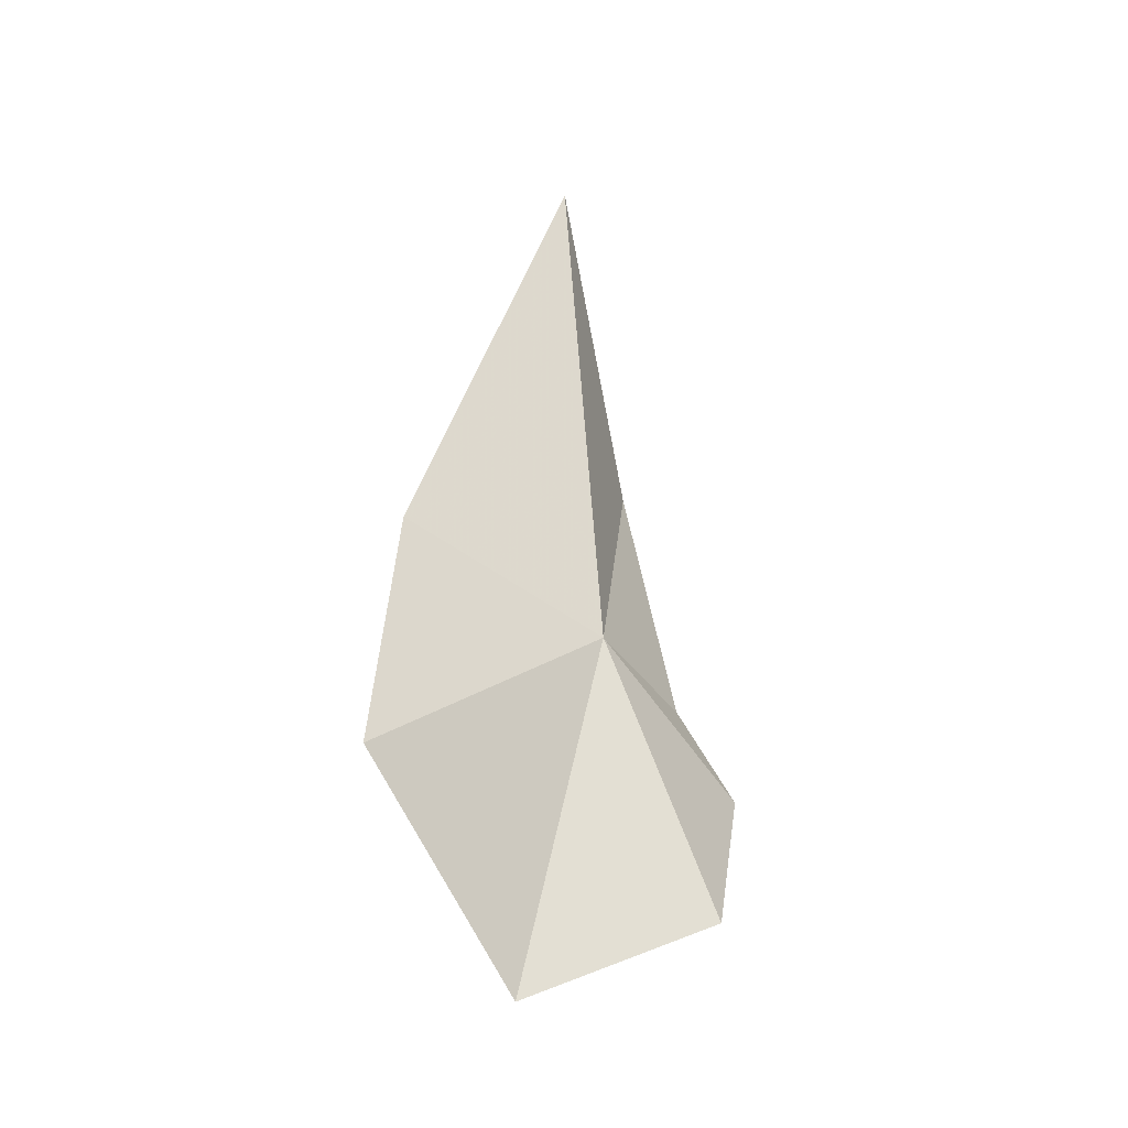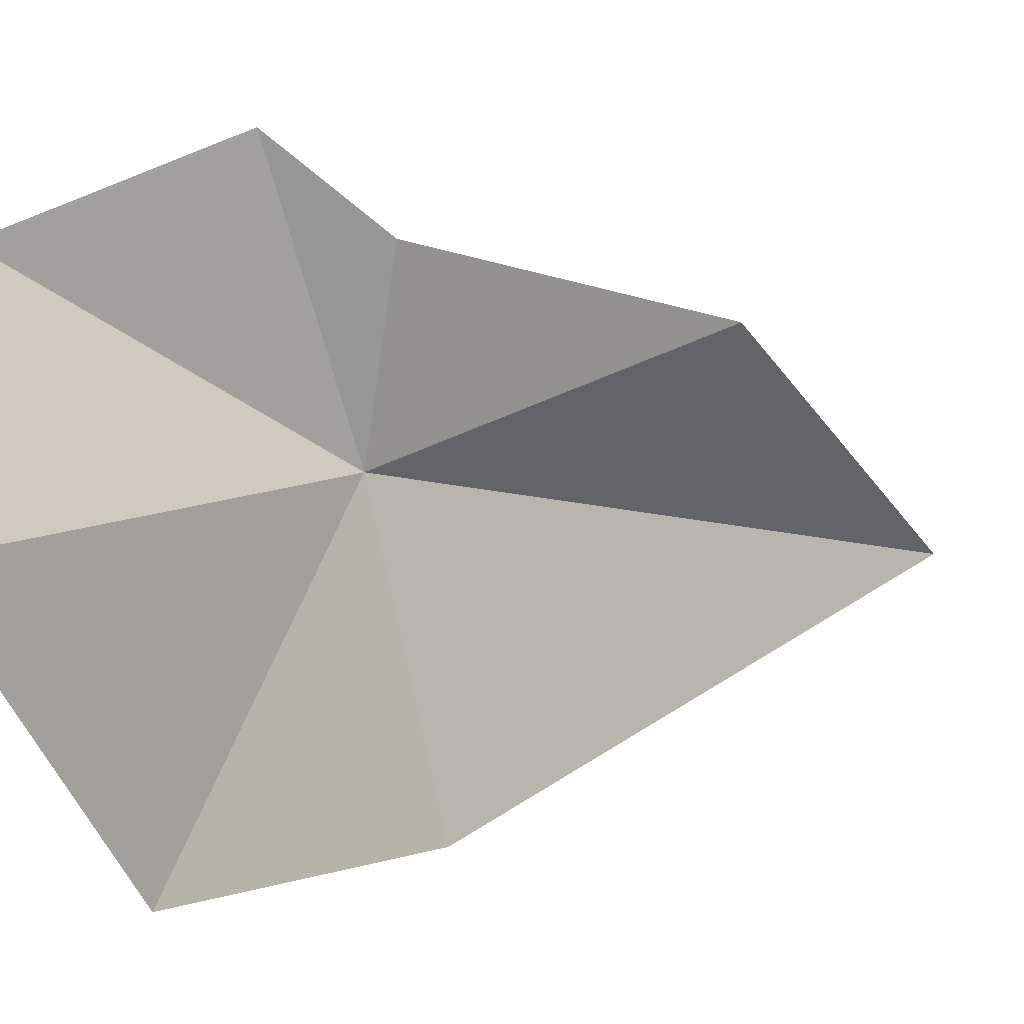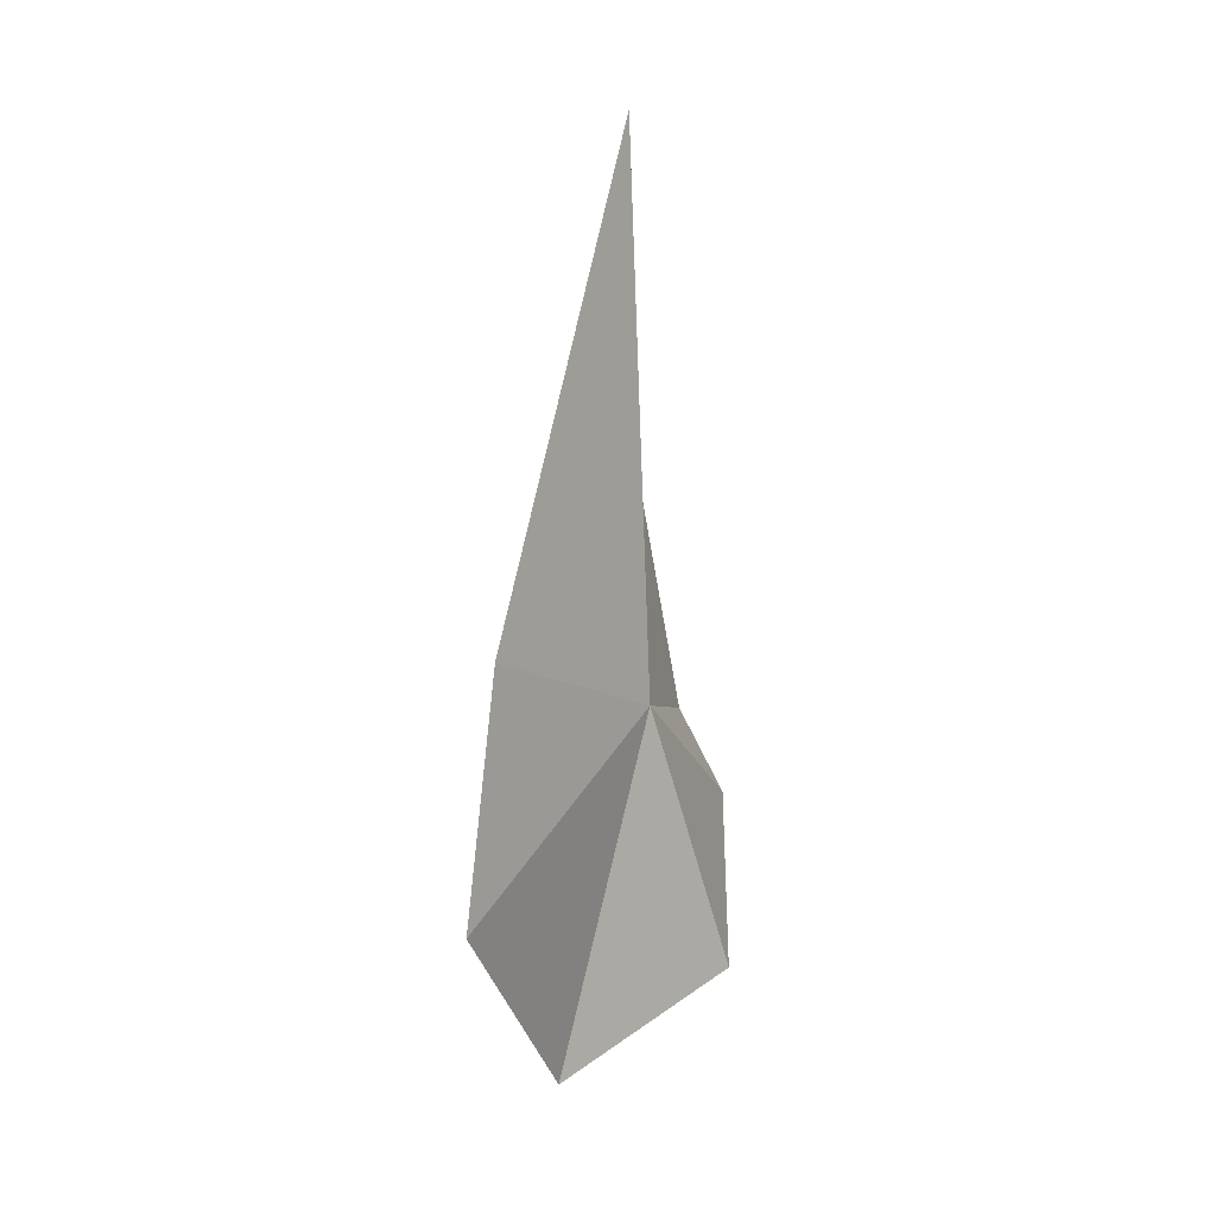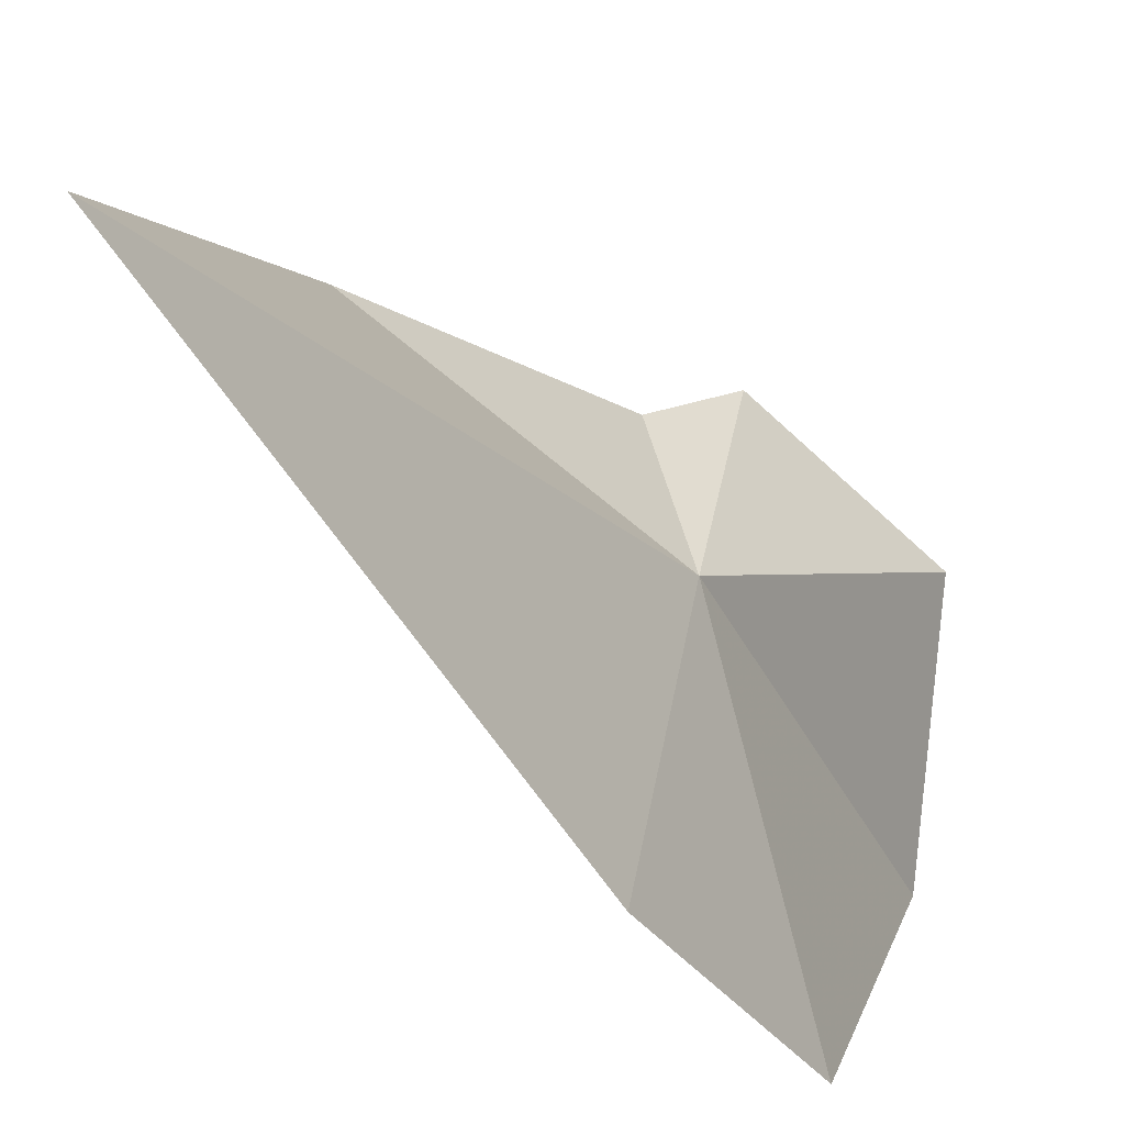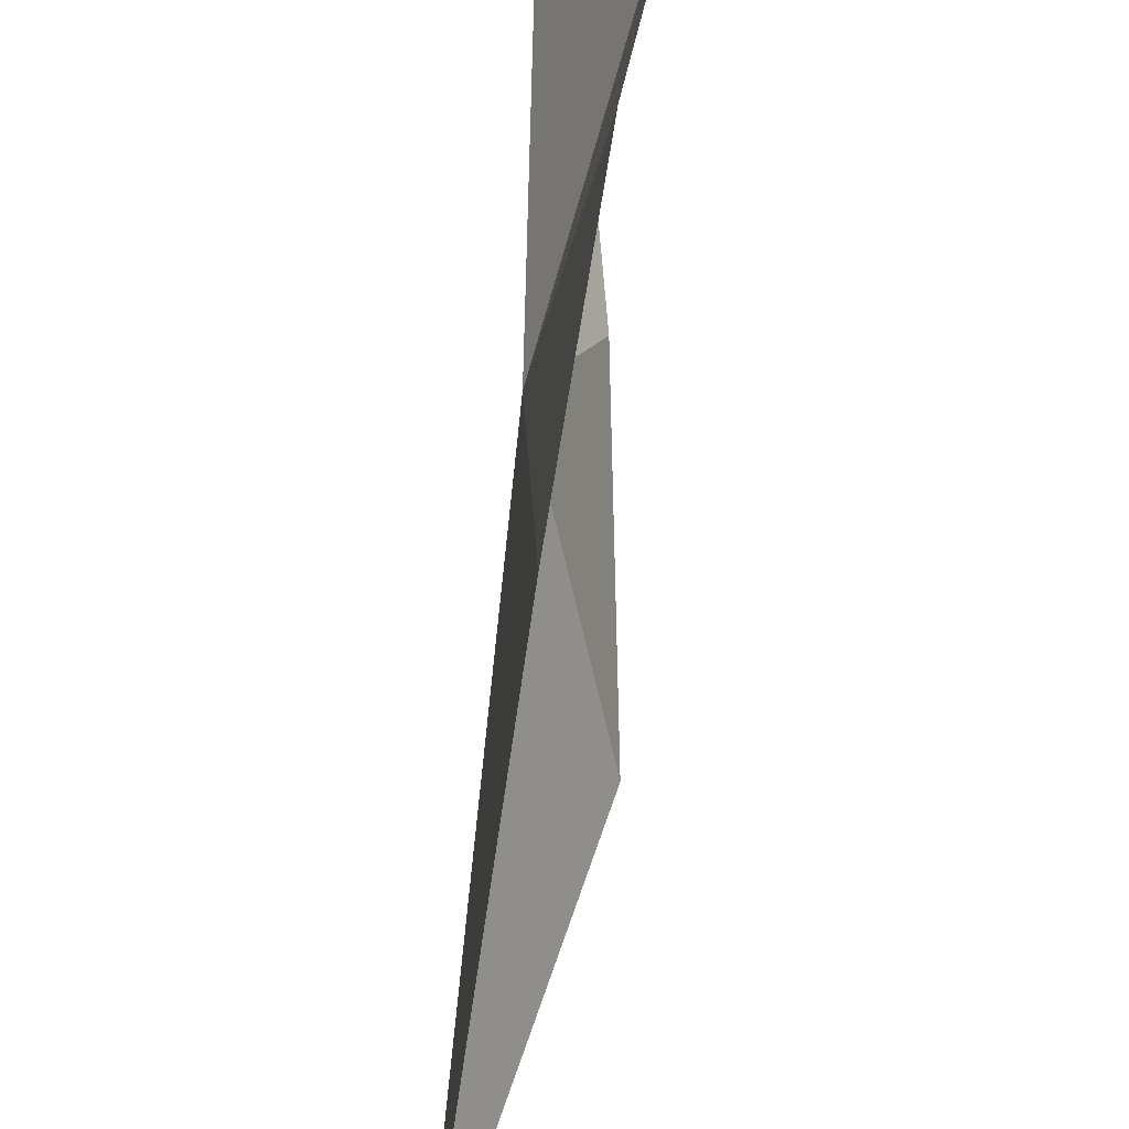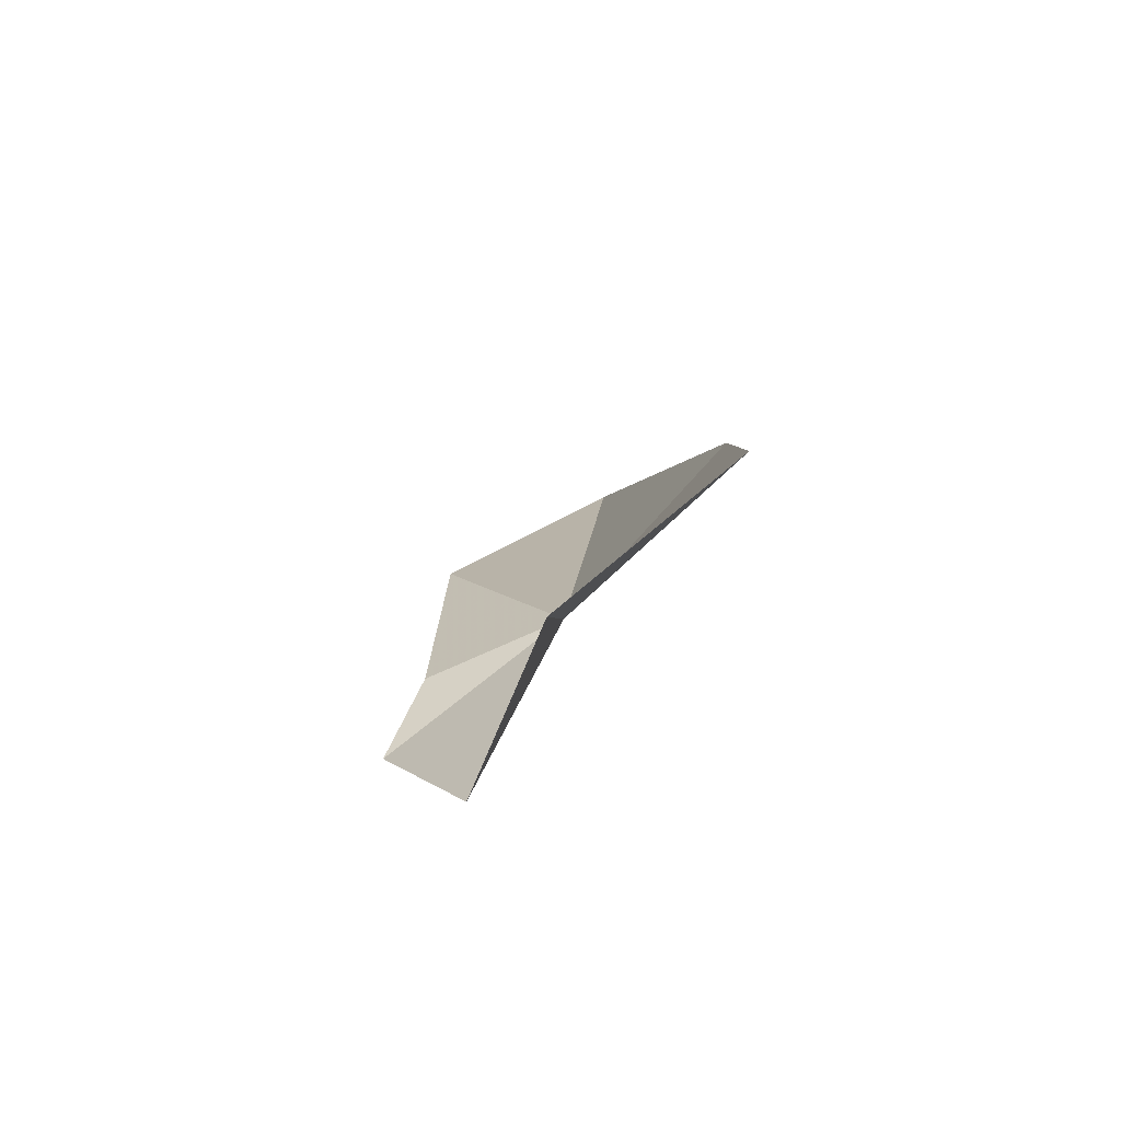
<metadata>
{"format":"obj","ext":"obj","renderer":"f3d","projection":"perspective","resolution":1024,"background":"white","views":[{"elev":-32.9,"azim":51.6,"up":"+Z"},{"elev":0.5,"azim":-132.4,"up":"+Y"},{"elev":2.8,"azim":32.4,"up":"+Z"},{"elev":-30.4,"azim":35.5,"up":"+Y"},{"elev":-78.2,"azim":175.1,"up":"+Y"},{"elev":-78.7,"azim":-47.8,"up":"+Z"}]}
</metadata>
<code>
v -1.535 -30.39 13.4
v -3.004 -28.6 18.03
v -2.45 -27.83 13.11
v -2.169 -35 10
v -2.889 -31.27 6.658
v -1.818 -34.69 14.42
v -1.308 -31.47 23.6
v -2.14 -26.7 11.41
v -1.243 -28.04 8.347
f 1 3 2
f 1 4 5
f 1 6 4
f 1 8 3
f 1 5 9
f 1 9 8
f 1 2 7
f 1 7 6

</code>
